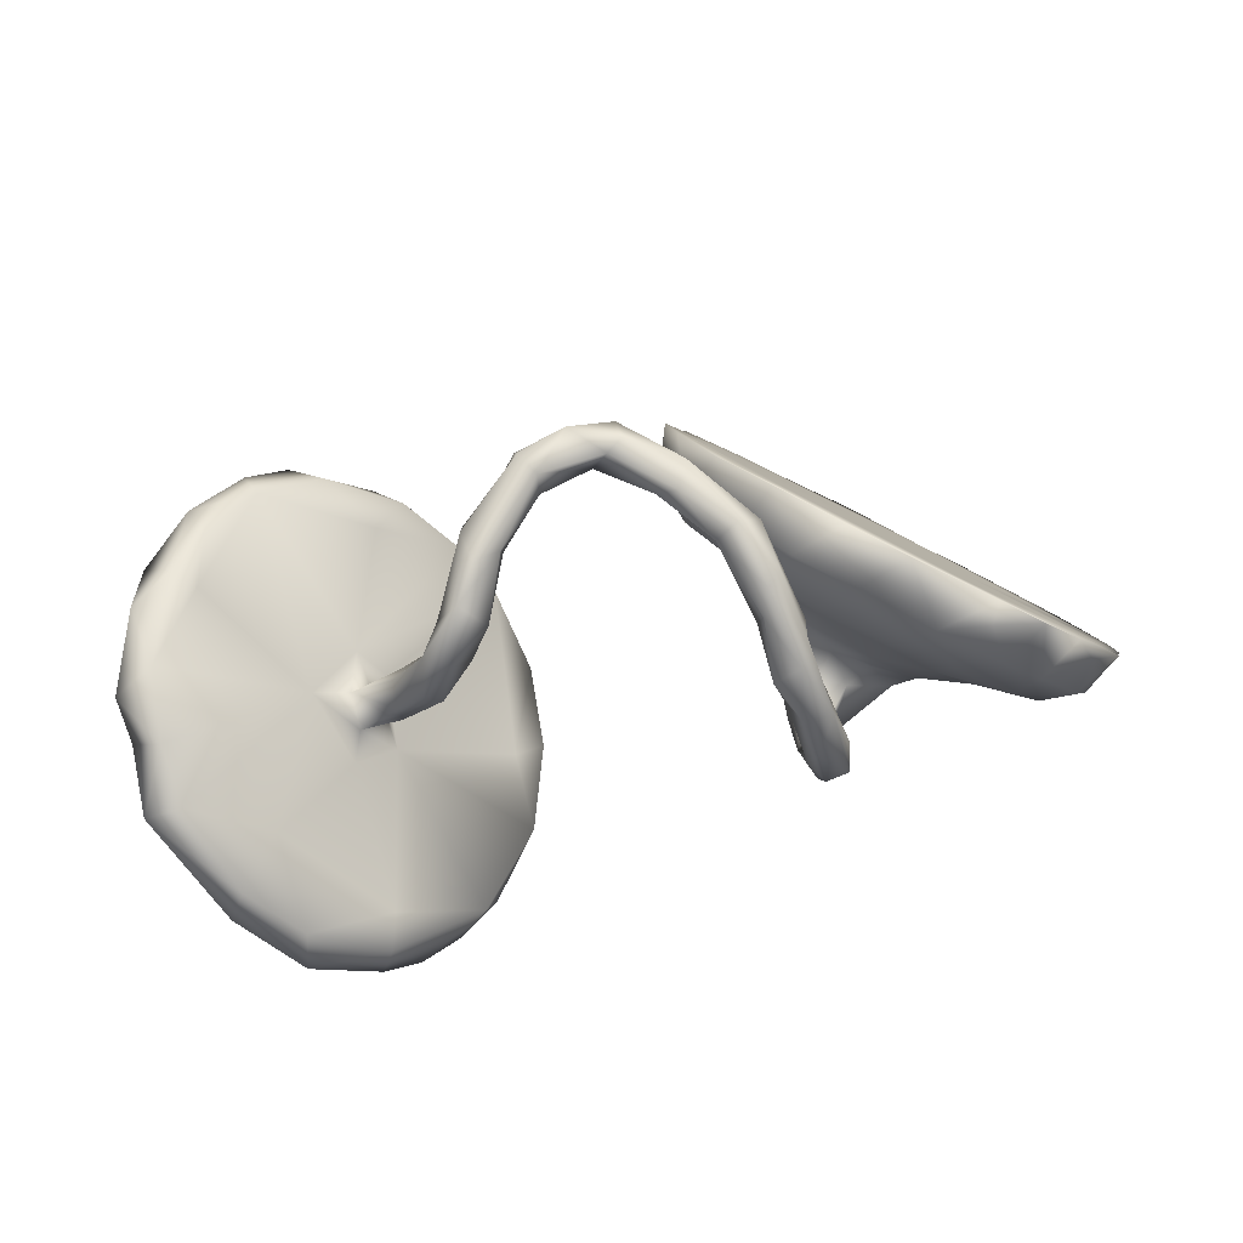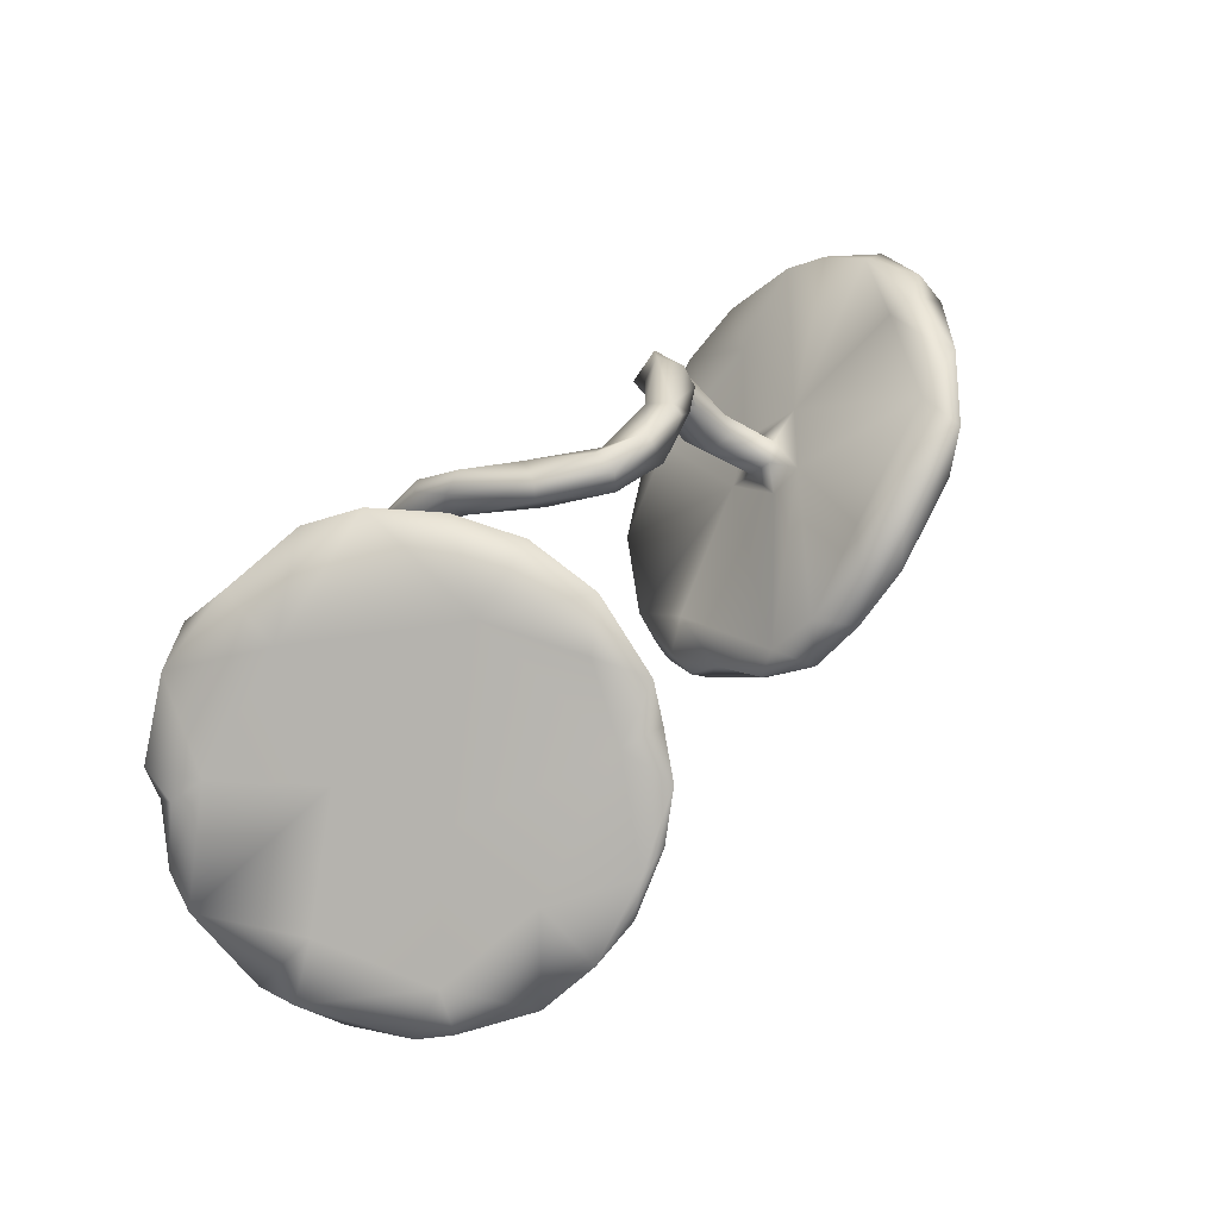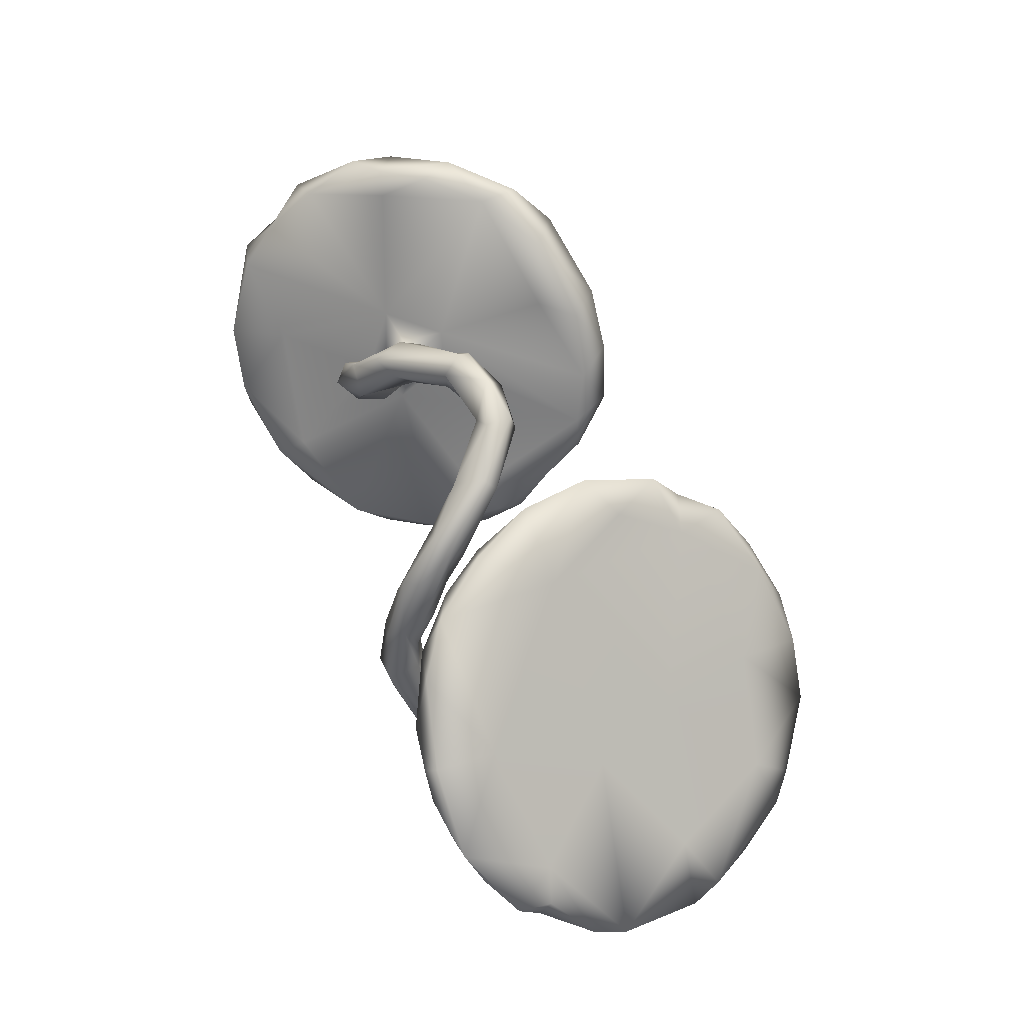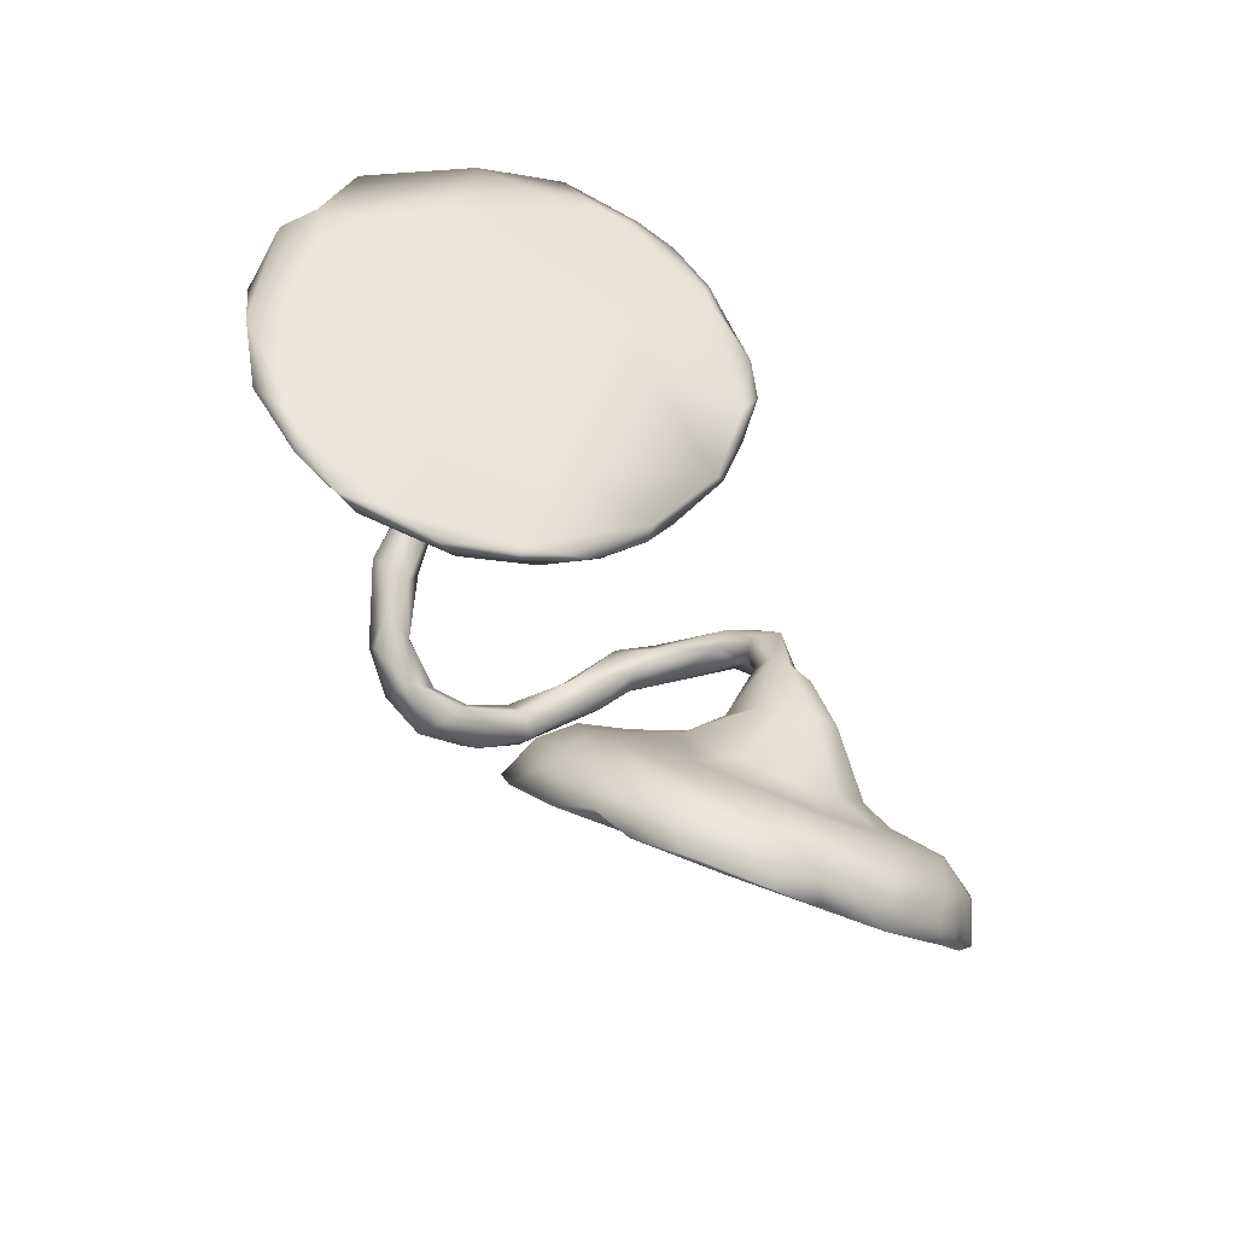
<metadata>
{"format":"obj","ext":"obj","renderer":"f3d","projection":"perspective","resolution":1024,"background":"white","views":[{"elev":38.1,"azim":163.2,"up":"+Z"},{"elev":58.4,"azim":-47.1,"up":"+Z"},{"elev":65.3,"azim":-115.7,"up":"+Z"},{"elev":-71.8,"azim":122.7,"up":"+Y"}]}
</metadata>
<code>
v -0.3583 0.3167 0.3189
v -0.3958 0.3615 0.1951
v -0.4831 0.3819 0.2017
v -0.5011 0.3634 0.234
v -0.1391 0.2673 0.2696
v -0.1794 0.3279 0.1409
v 0.8166 0.2325 0.01744
v -0.1293 0.2779 0.2193
v -0.1662 0.244 0.2848
v 0.751 0.3121 -0.1145
v -0.1373 0.3146 0.1082
v -0.5739 0.3902 0.191
v -0.1983 0.298 0.179
v -0.2741 0.2466 0.3526
v -0.2314 0.3505 0.05134
v 0.3462 0.1605 0.2631
v -0.07896 0.1784 0.3127
v -0.6483 0.378 0.1321
v 0.2589 0.104 0.3121
v 0.8348 0.1604 0.0955
v 0.8802 0.2107 -0.007803
v 0.773 0.2999 -0.1801
v 0.659 0.336 -0.2098
v -0.5177 0.3846 0.113
v -0.2002 0.2045 0.2771
v -0.2812 0.2934 0.2526
v -0.1125 0.1862 0.3507
v -0.1921 0.1298 0.3653
v 0.315 0.06503 0.3332
v 0.8764 0.1177 0.06915
v -0.1271 0.2542 0.1902
v 0.3729 0.1929 0.1688
v -0.1466 0.1123 0.2838
v -0.5032 0.2463 0.185
v -0.1803 0.3501 0.04448
v 0.2978 0.1667 0.2147
v -0.2066 0.2634 0.1893
v 0.6634 0.33 -0.2959
v -0.2092 0.2748 0.1159
v 0.3284 0.1659 0.1489
v -0.156 0.1741 0.3367
v -0.2364 0.2893 0.06429
v 0.5694 0.003103 0.01171
v -0.1912 0.2286 0.1818
v -0.1645 0.1875 0.2417
v 0.8893 0.06795 0.1306
v 0.3724 0.1248 0.2105
v -0.1692 0.2911 0.04291
v -0.00979 0.07735 0.3499
v 0.4064 0.1539 0.08047
v -0.1793 0.2608 0.09693
v 0.3742 0.1471 0.06148
v 0.7257 0.1678 -0.1035
v 0.3087 0.1221 0.3157
v -0.1482 0.1399 0.3005
v -0.3441 0.3079 0.1498
v -0.1972 0.1735 0.2014
v 0.4074 0.1592 0.1707
v 0.3193 0.06903 0.2625
v 0.5196 0.3165 -0.3102
v -0.08072 0.03845 0.3695
v 0.3114 0.1129 0.2073
v -0.06589 0.05794 0.3973
v -0.2153 0.3404 -0.04763
v 0.1976 -0.01229 0.4128
v 0.1754 0.02824 0.395
v -0.03801 0.1083 0.374
v -0.5886 0.3762 0.05998
v 0.02713 0.008122 0.4245
v -0.6899 0.3572 0.06218
v 0.05477 0.01689 0.4037
v -0.09579 0.1417 0.2877
v 0.3866 0.09067 0.1216
v -0.7636 0.3182 0.02408
v 0.824 0.06075 0.177
v 0.3054 0.02988 0.314
v -0.5662 0.326 -0.006675
v 0.246 0.06993 0.2824
v 0.07132 -0.01104 0.3581
v 0.7274 -0.07268 0.2139
v 0.839 -0.05212 0.2116
v -0.4486 0.3359 0.08134
v 0.007068 0.0154 0.3415
v 0.7825 -0.01054 0.103
v 0.1718 0.02615 0.3522
v 0.1106 -0.03189 0.4353
v 0.3392 0.1233 0.1359
v 0.2543 0.01586 0.2942
v -0.1348 0.004066 0.3534
v -0.6882 0.3263 -0.03355
v 0.02352 -0.04187 0.4226
v 0.3642 0.09685 0.03185
v -0.2806 0.3206 -0.1149
v 0.2403 -0.01469 0.3449
v -0.7134 0.2272 0.0238
v -0.2114 0.2986 -0.09274
v -0.05758 0.03984 0.3265
v 0.6751 0.2167 -0.08818
v 0.5347 0.301 -0.3714
v -0.269 0.2569 -0.07973
v 0.8049 -0.1281 0.2256
v 0.1973 -0.03403 0.3987
v 0.5602 0.2791 -0.3432
v -0.3634 0.2517 0.08392
v 0.1165 -0.06687 0.3759
v 0.5001 0.2615 -0.2775
v 0.1734 -0.01729 0.3426
v -0.4576 0.2415 0.000827
v 0.517 0.07517 -0.0979
v -0.2251 0.2671 -0.07108
v 0.4233 0.03435 0.05207
v 0.01877 -0.04978 0.3787
v -0.2424 0.3102 -0.1357
v 0.4434 0.1025 0.02628
v -0.7699 0.2519 -0.01099
v -0.2873 0.2977 -0.06845
v -0.2158 0.08287 0.1229
v -0.2548 0.2428 -0.1877
v -0.2648 0.001432 0.2606
v -0.3004 0.2406 -0.158
v -0.7733 0.2783 -0.02957
v -0.2714 0.1603 0.1085
v 0.4365 0.03057 -0.1262
v -0.2574 0.2144 -0.1061
v 0.6952 -0.1599 0.2643
v -0.1338 0.02552 0.1872
v -0.2266 0.2162 -0.1389
v 0.4624 0.267 -0.4041
v -0.6726 0.2288 -0.1264
v -0.3015 0.1666 -0.126
v 0.7667 -0.08537 0.2462
v -0.5535 0.2101 -0.07485
v 0.3778 0.1818 -0.4113
v 0.4429 0.06956 0.06092
v 0.5898 -0.02658 -0.04653
v 0.4985 0.03922 -0.05853
v 0.3329 0.208 -0.3724
v 0.4204 0.0614 -0.2688
v 0.4293 0.0632 -0.03346
v -0.739 0.2701 -0.0896
v 0.4469 -0.001819 -0.0677
v 0.5019 -0.006636 -0.01189
v 0.3797 0.04703 0.0306
v -0.2475 0.1146 -0.1603
v -0.3672 0.1697 0.000343
v -0.578 0.0462 0.04963
v -0.8417 0.1915 -0.08574
v 0.4733 -0.08724 0.009848
v -0.3021 0.1111 -0.07468
v -0.3283 0.1019 -0.02779
v 0.7147 -0.2266 0.2583
v 0.4658 -0.02749 -0.02232
v -0.3474 0.1305 -0.09097
v 0.5723 -0.2112 0.1026
v -0.3952 0.1234 -0.06605
v -0.0982 -0.03714 0.2503
v -0.3159 0.1505 -0.1814
v -0.2559 0.1408 -0.1214
v 0.3806 0.2111 -0.4233
v -0.1149 -0.1347 0.3158
v -0.2768 0.09048 0.03524
v 0.4286 -0.07156 -0.04198
v -0.4698 0.1555 -0.08361
v -0.4517 0.09194 -0.1477
v 0.3016 0.1475 -0.4223
v -0.189 -0.04137 0.0967
v 0.6419 -0.2712 0.2152
v -0.8623 0.1272 -0.125
v -0.237 -0.01819 0.02899
v -0.2651 0.02382 -0.04717
v 0.5939 -0.2479 0.2564
v -0.5417 0.07426 -0.1493
v -0.4281 0.03546 -0.1971
v 0.254 0.07876 -0.4244
v -0.2665 0.09327 -0.1869
v 0.604 -0.3295 0.2366
v -0.1195 -0.09514 0.1514
v -0.7103 0.1082 -0.2006
v -0.1836 -0.1807 0.2466
v 0.2117 -0.04101 -0.2541
v -0.1043 -0.2029 0.1826
v -0.2669 -0.027 -0.1127
v 0.2071 0.06048 -0.3488
v -0.3114 0.07603 -0.2045
v 0.2104 -0.0212 -0.3747
v -0.6199 0.08056 -0.1664
v -0.8009 0.06091 -0.2071
v 0.2047 0.01127 -0.4042
v -0.3256 -0.04242 -0.1877
v -0.2396 -0.1724 0.01286
v -0.7829 0.1521 -0.1733
v 0.3901 -0.2854 0.1149
v 0.1509 -0.07423 -0.2768
v -0.1469 -0.2004 0.08708
v -0.1403 -0.2805 0.2383
v 0.1672 -0.05109 -0.346
v -0.3806 -0.01055 -0.2099
v 0.3376 -0.2197 -0.08967
v -0.289 -0.1368 -0.04637
v 0.5219 -0.3741 0.2073
v -0.2156 -0.2918 0.002677
v -0.5228 -0.03612 -0.1774
v -0.7822 -0.0147 -0.2386
v -0.3709 -0.1635 -0.1104
v 0.4682 -0.3214 0.2129
v 0.3714 -0.4042 0.1116
v 0.4561 -0.3779 0.151
v -0.693 -0.0344 -0.2457
v -0.508 -0.1393 0.026
v 0.3268 -0.3454 0.1142
v -0.8603 -0.03483 -0.189
v -0.2406 -0.2989 0.1574
v -0.3067 -0.2235 -0.05221
v 0.1655 -0.1591 -0.2901
v 0.1461 -0.1272 -0.2902
v -0.1655 -0.3273 0.1718
v -0.5968 -0.0443 -0.1957
v -0.4553 -0.1262 -0.1594
v 0.2364 -0.3201 0.01578
v 0.1426 -0.1877 -0.1842
v 0.1824 -0.2806 -0.06687
v 0.2888 -0.3755 0.007134
v -0.4091 -0.2409 -0.1284
v 0.1639 -0.2778 -0.1463
v 0.2099 -0.3611 -0.06749
v 0.2804 -0.3925 0.02119
v -0.6406 -0.1589 -0.257
v -0.7269 -0.1684 -0.259
v -0.1767 -0.3347 0.07314
v 0.1813 -0.2744 -0.1737
v -0.7608 -0.0919 -0.254
v -0.7547 -0.06017 -0.1223
v -0.8019 -0.1833 -0.2171
v -0.2182 -0.3999 0.1313
v -0.3598 -0.3406 -0.1243
v -0.7422 -0.2918 -0.2072
v -0.8403 -0.09944 -0.2005
v -0.6656 -0.2778 -0.1448
v -0.2848 -0.4414 0.0568
v -0.3411 -0.4413 0.02589
v -0.5296 -0.1703 -0.1902
v -0.5095 -0.2906 -0.2139
v -0.2864 -0.4033 -0.03405
v -0.6872 -0.2321 -0.2544
v -0.4764 -0.3357 -0.03004
v -0.4739 -0.462 -0.08148
v -0.3881 -0.4697 -0.02682
v -0.6934 -0.34 -0.1939
v -0.3934 -0.4143 -0.1142
v -0.5264 -0.3744 -0.196
v -0.5765 -0.4321 -0.1415
v -0.627 -0.2984 -0.2399
f 217 241 227
f 211 237 232
f 222 226 225
f 201 235 213
f 204 213 223
f 218 204 223
f 241 218 223
f 241 202 218
f 231 208 227
f 203 208 231
f 228 231 227
f 229 216 234
f 209 232 238
f 231 211 203
f 211 231 237
f 223 213 235
f 242 223 235
f 241 223 242
f 201 229 243
f 235 201 243
f 234 212 240
f 234 240 239
f 229 234 239
f 243 229 239
f 212 245 240
f 98 10 23
f 53 22 21
f 10 21 22
f 60 23 38
f 38 23 22
f 23 10 22
f 4 12 18
f 12 3 24
f 3 12 4
f 4 2 3
f 1 4 34
f 1 26 2
f 2 4 1
f 14 1 34
f 26 1 14
f 3 2 24
f 56 2 26
f 27 5 9
f 5 6 13
f 6 5 8
f 9 5 13
f 8 31 11
f 6 8 11
f 6 11 35
f 10 7 21
f 37 39 44
f 51 45 44
f 51 31 45
f 45 37 44
f 31 72 45
f 31 17 72
f 31 8 17
f 13 42 39
f 13 15 42
f 37 13 39
f 13 6 15
f 44 39 51
f 31 51 48
f 48 11 31
f 15 93 116
f 35 64 15
f 35 48 96
f 35 11 48
f 6 35 15
f 19 36 78
f 54 16 19
f 15 64 93
f 64 35 96
f 36 40 62
f 36 62 78
f 19 16 36
f 47 29 59
f 16 29 47
f 16 54 29
f 16 32 36
f 40 32 52
f 36 32 40
f 58 16 47
f 32 16 58
f 52 32 50
f 50 32 58
f 75 20 43
f 20 7 43
f 46 20 75
f 7 98 43
f 7 10 98
f 21 7 20
f 30 20 46
f 21 20 30
f 98 23 106
f 65 66 86
f 77 82 108
f 104 108 82
f 104 56 122
f 56 57 122
f 85 78 107
f 79 85 107
f 228 227 244
f 245 209 238
f 232 237 238
f 237 231 233
f 233 231 228
f 236 237 233
f 227 241 242
f 235 243 249
f 242 235 250
f 227 242 252
f 242 250 252
f 244 227 252
f 243 239 247
f 239 240 247
f 243 247 249
f 240 245 246
f 238 251 245
f 244 252 236
f 238 237 236
f 233 228 244
f 244 236 233
f 250 235 249
f 240 246 247
f 249 247 246
f 245 251 246
f 250 249 251
f 249 246 251
f 251 238 248
f 252 250 251
f 248 252 251
f 248 236 252
f 238 236 248
f 66 85 79
f 65 102 94
f 19 78 85
f 76 65 94
f 66 19 85
f 29 54 65
f 76 29 65
f 42 100 110
f 42 116 100
f 51 42 110
f 96 48 110
f 48 51 110
f 59 76 88
f 88 62 59
f 78 62 88
f 59 29 76
f 64 113 93
f 64 96 113
f 47 59 62
f 40 92 87
f 62 40 87
f 52 92 40
f 62 87 73
f 73 47 62
f 134 114 58
f 58 47 73
f 114 50 58
f 52 50 114
f 75 80 131
f 75 131 81
f 46 81 101
f 46 75 81
f 30 46 84
f 39 42 51
f 54 19 66
f 54 66 65
f 15 116 42
f 126 177 166
f 153 157 164
f 155 153 164
f 164 163 155
f 150 153 155
f 153 150 149
f 161 170 150
f 149 150 170
f 161 169 170
f 153 130 157
f 158 149 170
f 130 153 149
f 158 170 144
f 157 175 184
f 176 151 171
f 125 171 151
f 171 43 148
f 141 162 152
f 152 143 141
f 148 152 162
f 84 154 135
f 162 141 123
f 123 137 183
f 159 133 165
f 166 117 126
f 118 175 157
f 101 151 167
f 142 152 148
f 43 142 148
f 160 179 195
f 191 178 187
f 194 181 229
f 177 181 194
f 208 178 186
f 25 33 57
f 61 41 55
f 86 66 71
f 71 66 79
f 67 71 49
f 49 71 79
f 83 49 79
f 72 49 83
f 72 83 97
f 45 72 55
f 55 72 97
f 61 55 97
f 70 68 90
f 68 77 90
f 90 74 70
f 71 69 86
f 69 91 86
f 67 69 71
f 91 63 61
f 69 63 91
f 89 33 28
f 89 28 119
f 28 14 119
f 119 14 34
f 18 95 34
f 18 70 74
f 95 18 74
f 60 99 128
f 99 103 128
f 128 103 133
f 106 60 137
f 60 128 137
f 103 53 138
f 186 202 217
f 172 202 186
f 172 173 202
f 199 169 190
f 169 166 190
f 166 194 190
f 166 177 194
f 173 197 202
f 189 182 199
f 184 189 197
f 173 184 197
f 175 182 189
f 205 192 210
f 154 167 207
f 205 171 192
f 167 200 207
f 167 176 200
f 148 221 219
f 192 148 219
f 123 180 221
f 193 183 196
f 180 183 193
f 183 188 196
f 182 169 199
f 199 213 204
f 199 190 213
f 190 194 201
f 202 197 218
f 197 189 218
f 218 189 204
f 189 199 204
f 205 210 206
f 200 205 206
f 210 192 219
f 222 207 206
f 154 222 198
f 222 154 207
f 200 206 207
f 180 220 221
f 220 193 215
f 220 180 193
f 196 185 214
f 215 196 214
f 193 196 215
f 188 185 196
f 168 211 232
f 168 187 211
f 168 191 187
f 209 146 232
f 185 138 214
f 138 198 214
f 188 174 185
f 145 161 150
f 155 145 150
f 126 156 177
f 95 147 168
f 132 163 172
f 186 132 172
f 163 164 172
f 178 132 186
f 129 132 178
f 181 177 156
f 156 160 181
f 191 147 140
f 191 140 129
f 160 119 179
f 119 146 209
f 147 191 168
f 165 133 174
f 133 138 185
f 174 133 185
f 137 165 183
f 183 165 174
f 183 174 188
f 138 135 198
f 123 183 180
f 135 154 198
f 162 221 148
f 162 123 221
f 168 232 146
f 179 119 212
f 160 195 181
f 191 129 178
f 172 164 173
f 170 169 182
f 157 173 164
f 184 175 189
f 175 144 182
f 182 144 170
f 173 157 184
f 176 205 200
f 171 205 176
f 171 148 192
f 167 151 176
f 115 121 147
f 147 121 140
f 115 147 95
f 95 74 115
f 146 95 168
f 119 34 146
f 89 160 156
f 108 145 163
f 161 117 169
f 117 166 169
f 122 117 161
f 163 145 155
f 158 130 149
f 158 124 130
f 120 118 157
f 130 120 157
f 118 144 175
f 127 158 144
f 118 127 144
f 127 124 158
f 125 80 171
f 101 131 151
f 131 125 151
f 152 111 143
f 92 141 143
f 92 139 141
f 142 111 152
f 142 134 111
f 171 80 43
f 137 159 165
f 132 108 163
f 145 122 161
f 154 84 167
f 84 101 167
f 136 123 141
f 139 136 141
f 139 114 136
f 114 134 142
f 114 142 136
f 43 136 142
f 75 43 80
f 76 94 88
f 78 88 107
f 122 57 117
f 98 106 109
f 109 106 123
f 135 53 84
f 98 109 43
f 46 101 84
f 81 131 101
f 52 114 139
f 92 52 139
f 131 80 125
f 134 58 73
f 73 87 143
f 134 73 111
f 73 143 111
f 87 92 143
f 96 110 127
f 110 100 124
f 110 124 127
f 113 96 118
f 118 96 127
f 116 93 120
f 120 93 113
f 120 113 118
f 116 120 130
f 100 116 124
f 124 116 130
f 88 94 107
f 94 102 105
f 107 94 105
f 117 57 126
f 145 104 122
f 108 104 145
f 77 132 129
f 77 108 132
f 65 86 102
f 86 105 102
f 79 107 105
f 105 91 112
f 83 79 105
f 112 83 105
f 57 33 126
f 126 33 156
f 136 109 123
f 53 135 138
f 123 106 137
f 137 128 159
f 133 103 138
f 128 133 159
f 90 140 121
f 74 121 115
f 74 90 121
f 34 95 146
f 89 119 160
f 156 33 89
f 97 112 61
f 91 61 112
f 140 90 129
f 90 77 129
f 97 83 112
f 105 86 91
f 43 109 136
f 210 226 206
f 219 221 225
f 226 219 225
f 210 219 226
f 206 226 222
f 230 225 224
f 221 224 225
f 221 220 224
f 198 222 230
f 220 230 224
f 211 187 203
f 212 209 245
f 216 212 234
f 216 195 212
f 181 195 216
f 195 179 212
f 187 178 203
f 203 178 208
f 194 229 201
f 181 216 229
f 227 208 217
f 208 186 217
f 241 217 202
f 213 190 201
f 214 198 230
f 53 30 84
f 8 5 17
f 5 27 17
f 4 18 34
f 53 21 30
f 9 13 37
f 82 56 104
f 17 27 67
f 17 67 49
f 17 49 72
f 41 9 37
f 41 37 45
f 26 25 57
f 56 26 57
f 2 56 82
f 24 2 82
f 24 82 77
f 12 24 68
f 68 24 77
f 67 63 69
f 27 41 63
f 67 27 63
f 63 41 61
f 27 9 41
f 25 28 33
f 26 14 25
f 25 14 28
f 230 222 225
f 18 12 68
f 18 68 70
f 103 22 53
f 60 38 99
f 38 22 103
f 99 38 103
f 23 60 106
f 119 209 212
f 220 214 230
f 215 214 220
f 41 45 55

</code>
